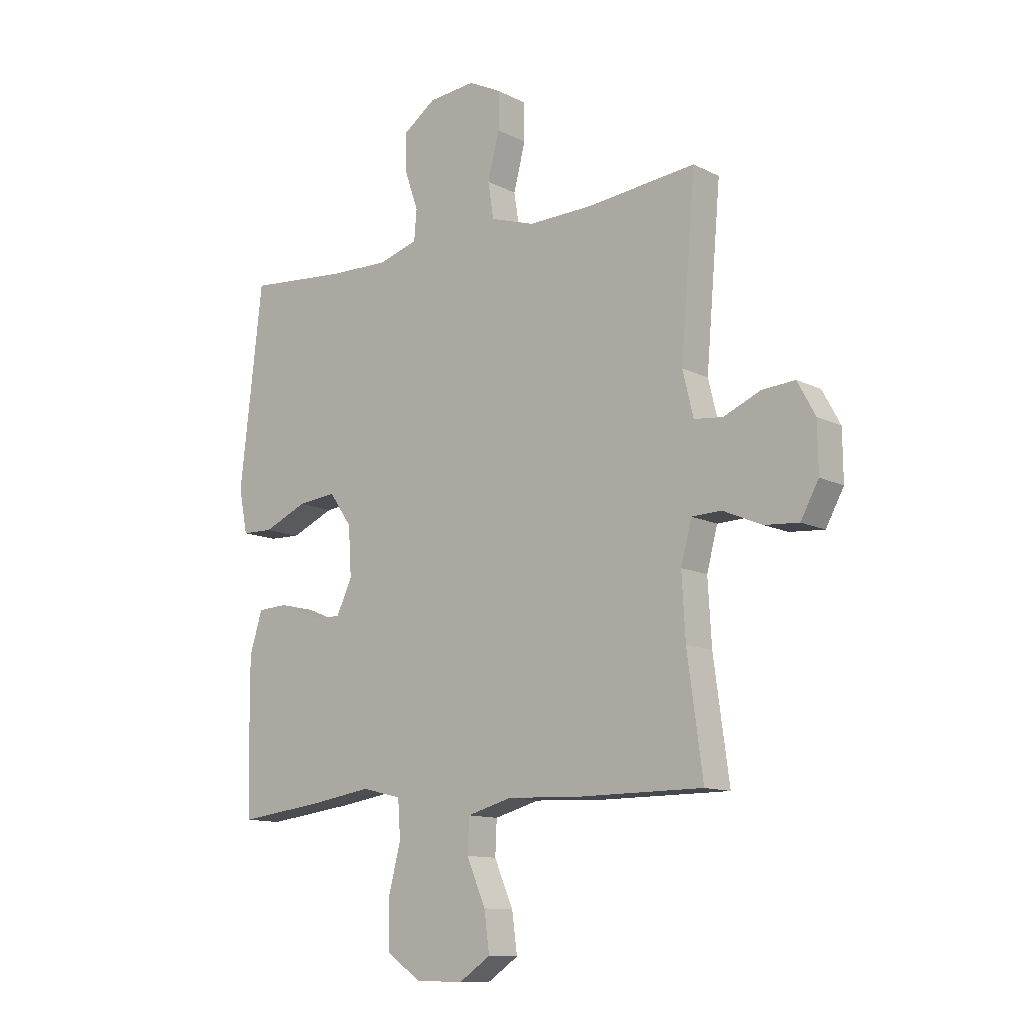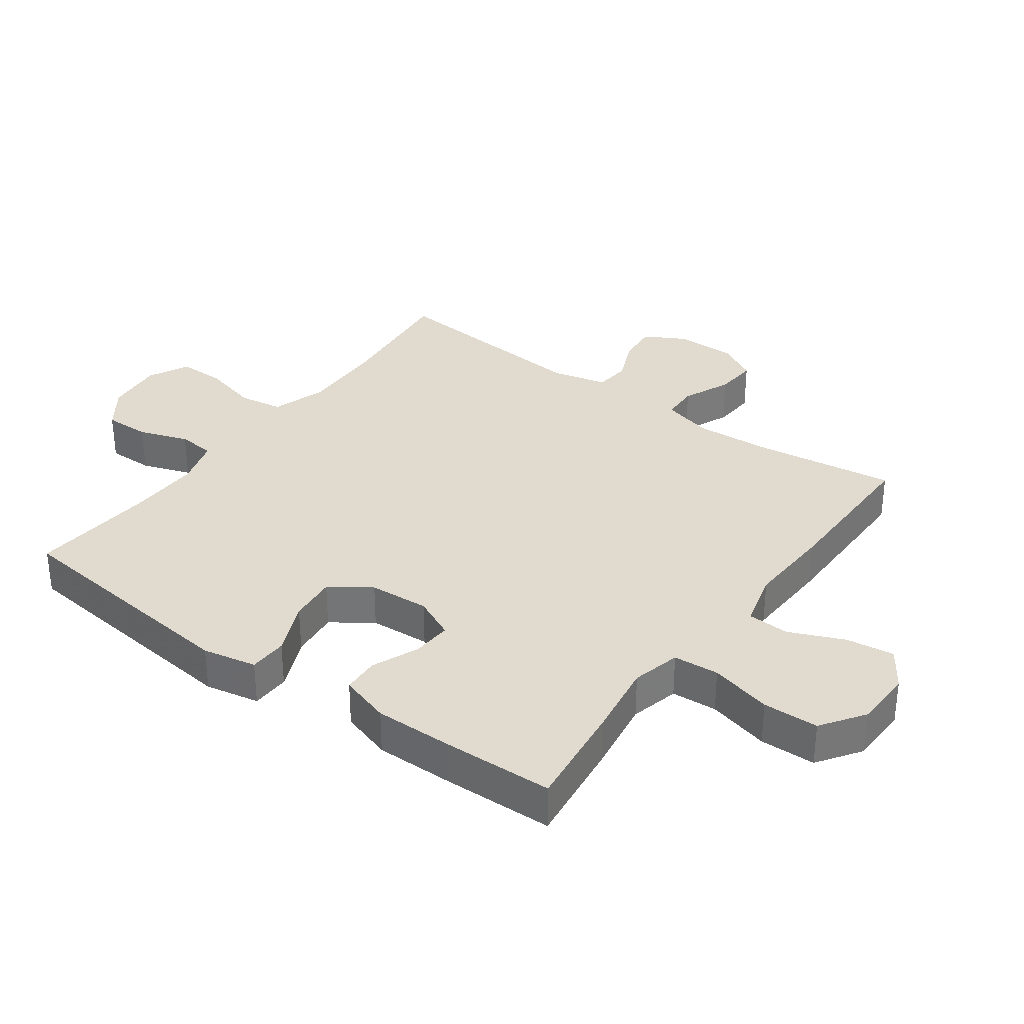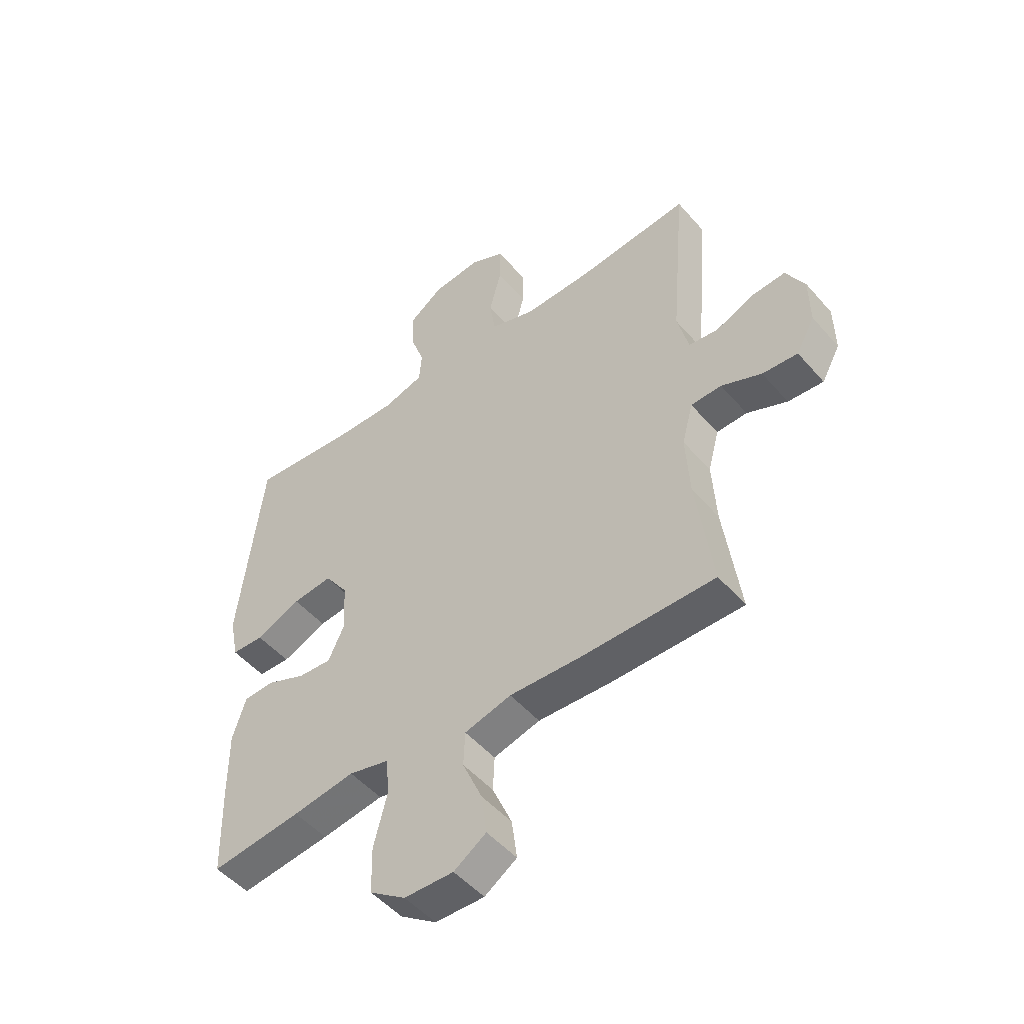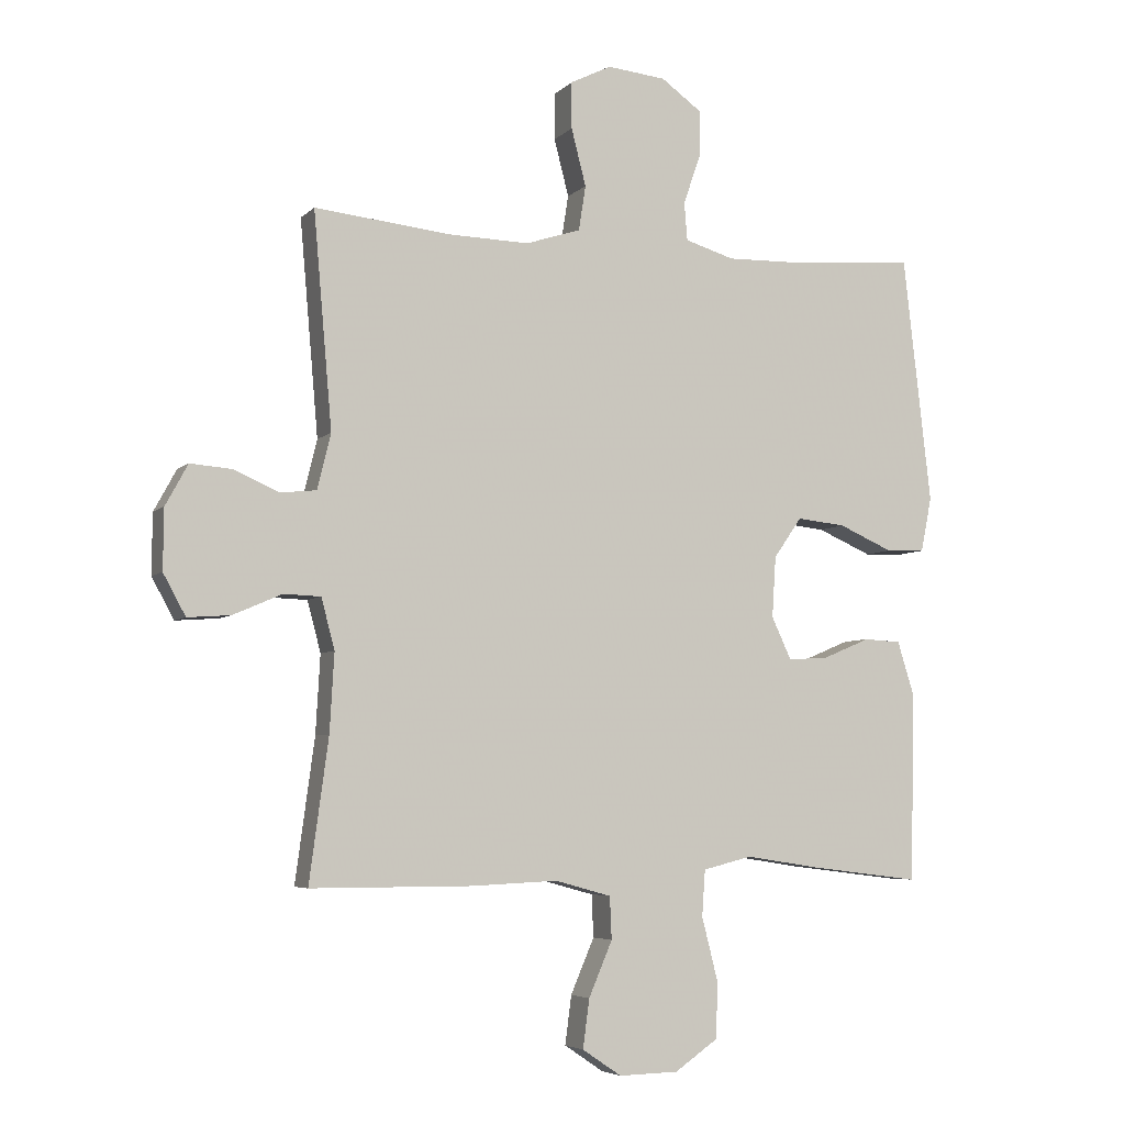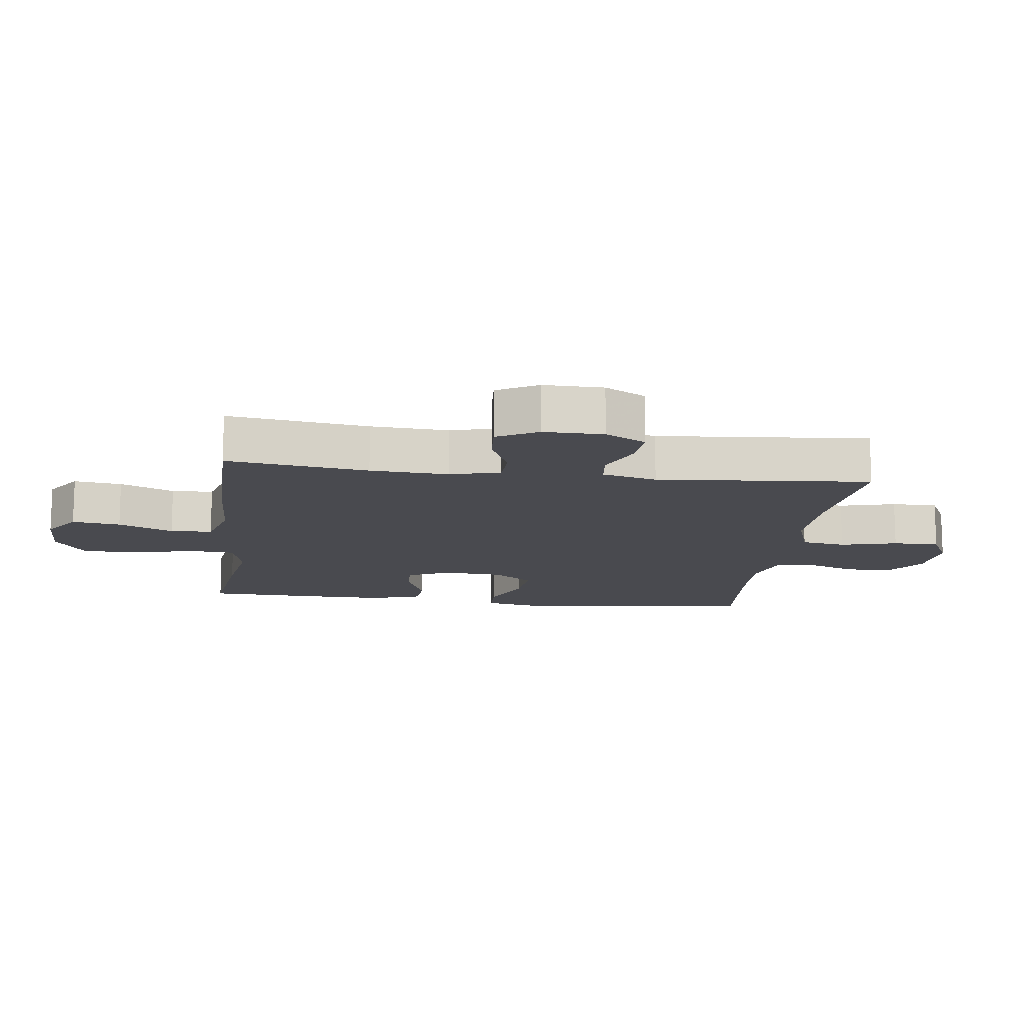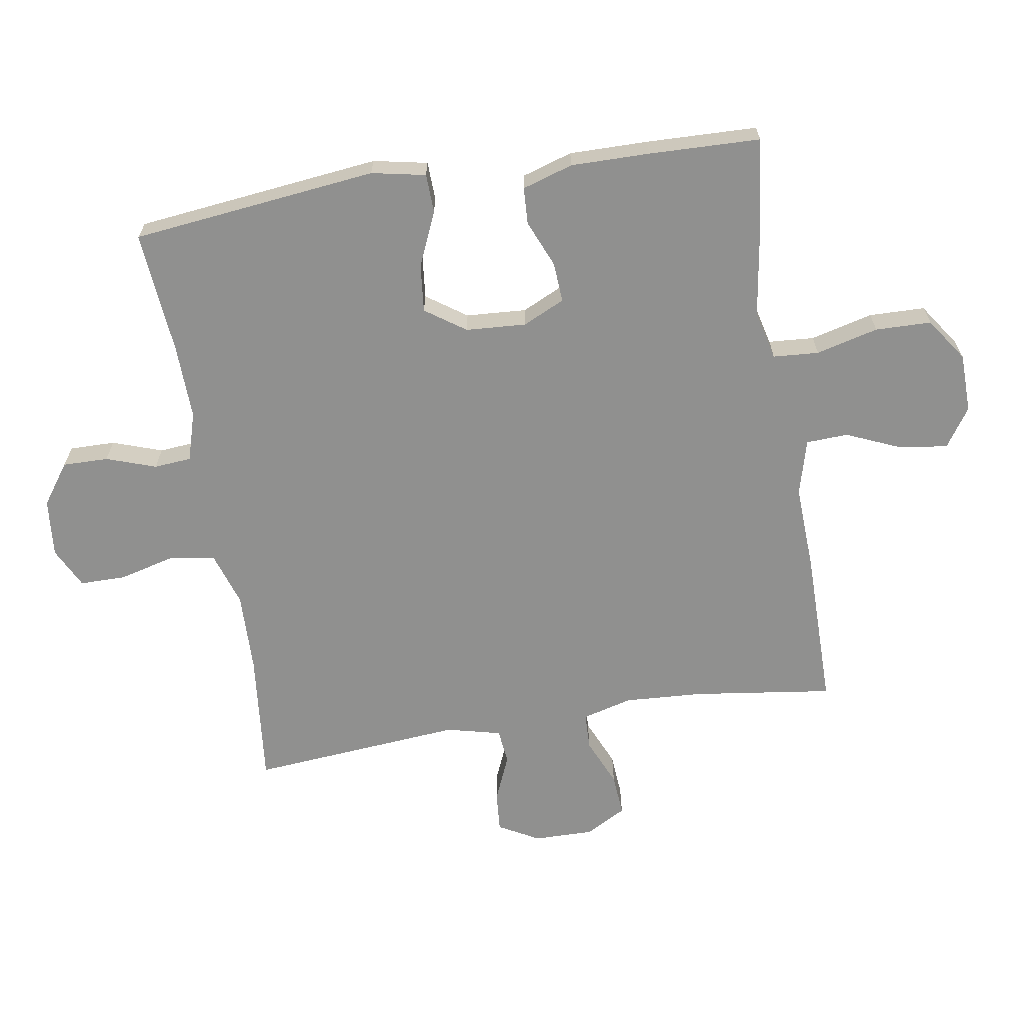
<metadata>
{"format":"obj","ext":"obj","renderer":"f3d","projection":"perspective","resolution":1024,"background":"white","views":[{"elev":-11.9,"azim":-139.8,"up":"+Z"},{"elev":33.4,"azim":126.0,"up":"+Y"},{"elev":-50.1,"azim":-140.8,"up":"+Z"},{"elev":-5.3,"azim":-22.5,"up":"+Z"},{"elev":-13.6,"azim":-97.3,"up":"+Y"},{"elev":-65.5,"azim":99.2,"up":"+Y"}]}
</metadata>
<code>
v 0.5 0.07 0.5
v 0.544 0.07 0.113
v 0.527 0.07 0.028
v 0.466 0.07 0.026
v 0.381 0.07 0.063
v 0.305 0.07 0.071
v 0.261 0.07 0.008
v 0.255 0.07 -0.087
v 0.286 0.07 -0.153
v 0.349 0.07 -0.149
v 0.423 0.07 -0.118
v 0.481 0.07 -0.121
v 0.506 0.07 -0.201
v 0.505 0.07 -0.325
v 0.5 0.07 -0.5
v 0.329 0.07 -0.479
v 0.212 0.07 -0.461
v 0.135 0.07 -0.48
v 0.13 0.07 -0.552
v 0.155 0.07 -0.65
v 0.153 0.07 -0.738
v 0.085 0.07 -0.785
v -0.008 0.07 -0.787
v -0.069 0.07 -0.746
v -0.059 0.07 -0.67
v -0.022 0.07 -0.584
v -0.025 0.07 -0.518
v -0.113 0.07 -0.494
v -0.249 0.07 -0.5
v -0.5 0.07 -0.5
v -0.47 0.07 -0.278
v -0.463 0.07 -0.156
v -0.484 0.07 -0.077
v -0.542 0.07 -0.075
v -0.618 0.07 -0.108
v -0.685 0.07 -0.113
v -0.72 0.07 -0.049
v -0.719 0.07 0.045
v -0.684 0.07 0.109
v -0.62 0.07 0.104
v -0.548 0.07 0.073
v -0.492 0.07 0.079
v -0.471 0.07 0.165
v -0.5 0.07 0.5
v -0.288 0.07 0.478
v -0.161 0.07 0.475
v -0.075 0.07 0.503
v -0.064 0.07 0.573
v -0.087 0.07 0.662
v -0.087 0.07 0.735
v -0.023 0.07 0.767
v 0.069 0.07 0.758
v 0.133 0.07 0.712
v 0.132 0.07 0.64
v 0.105 0.07 0.562
v 0.11 0.07 0.503
v 0.187 0.07 0.48
v 0.305 0.07 0.483
v 0.5 0 0.5
v 0.544 0 0.113
v 0.527 0 0.028
v 0.466 0 0.026
v 0.381 0 0.063
v 0.305 0 0.071
v 0.261 0 0.008
v 0.255 0 -0.087
v 0.286 0 -0.153
v 0.349 0 -0.149
v 0.423 0 -0.118
v 0.481 0 -0.121
v 0.506 0 -0.201
v 0.505 0 -0.325
v 0.5 0 -0.5
v 0.329 0 -0.479
v 0.212 0 -0.461
v 0.135 0 -0.48
v 0.13 0 -0.552
v 0.155 0 -0.65
v 0.153 0 -0.738
v 0.085 0 -0.785
v -0.008 0 -0.787
v -0.069 0 -0.746
v -0.059 0 -0.67
v -0.022 0 -0.584
v -0.025 0 -0.518
v -0.113 0 -0.494
v -0.249 0 -0.5
v -0.5 0 -0.5
v -0.47 0 -0.278
v -0.463 0 -0.156
v -0.484 0 -0.077
v -0.542 0 -0.075
v -0.618 0 -0.108
v -0.685 0 -0.113
v -0.72 0 -0.049
v -0.719 0 0.045
v -0.684 0 0.109
v -0.62 0 0.104
v -0.548 0 0.073
v -0.492 0 0.079
v -0.471 0 0.165
v -0.5 0 0.5
v -0.288 0 0.478
v -0.161 0 0.475
v -0.075 0 0.503
v -0.064 0 0.573
v -0.087 0 0.662
v -0.087 0 0.735
v -0.023 0 0.767
v 0.069 0 0.758
v 0.133 0 0.712
v 0.132 0 0.64
v 0.105 0 0.562
v 0.11 0 0.503
v 0.187 0 0.48
v 0.305 0 0.483
f 52 53 54 55
f 52 55 56
f 51 52 56
f 48 49 50 51
f 47 48 51 56
f 46 47 56 57
f 43 44 45
f 42 43 45 46
f 38 39 40 41
f 38 41 42
f 37 38 42
f 34 35 36 37
f 33 34 37 42
f 32 33 42 46
f 28 29 30 31
f 27 28 31 32
f 23 24 25 26
f 23 26 27
f 22 23 27
f 19 20 21 22
f 18 19 22 27
f 17 18 27 32
f 10 11 12 13
f 9 10 13 14
f 2 3 4 5
f 58 1 2 5
f 57 58 5 6
f 9 14 15 16
f 8 9 16 17
f 7 8 17 32
f 32 46 57
f 6 7 32 57
f 113 112 111 110
f 114 113 110
f 114 110 109
f 109 108 107 106
f 114 109 106 105
f 115 114 105 104
f 103 102 101
f 104 103 101 100
f 99 98 97 96
f 100 99 96
f 100 96 95
f 95 94 93 92
f 100 95 92 91
f 104 100 91 90
f 89 88 87 86
f 90 89 86 85
f 84 83 82 81
f 85 84 81
f 85 81 80
f 80 79 78 77
f 85 80 77 76
f 90 85 76 75
f 71 70 69 68
f 72 71 68 67
f 63 62 61 60
f 63 60 59 116
f 64 63 116 115
f 74 73 72 67
f 75 74 67 66
f 90 75 66 65
f 115 104 90
f 115 90 65 64
f 1 59 60 2
f 2 60 61 3
f 3 61 62 4
f 4 62 63 5
f 5 63 64 6
f 6 64 65 7
f 7 65 66 8
f 8 66 67 9
f 9 67 68 10
f 10 68 69 11
f 11 69 70 12
f 12 70 71 13
f 13 71 72 14
f 14 72 73 15
f 15 73 74 16
f 16 74 75 17
f 17 75 76 18
f 18 76 77 19
f 19 77 78 20
f 20 78 79 21
f 21 79 80 22
f 22 80 81 23
f 23 81 82 24
f 24 82 83 25
f 25 83 84 26
f 26 84 85 27
f 27 85 86 28
f 28 86 87 29
f 29 87 88 30
f 30 88 89 31
f 31 89 90 32
f 32 90 91 33
f 33 91 92 34
f 34 92 93 35
f 35 93 94 36
f 36 94 95 37
f 37 95 96 38
f 38 96 97 39
f 39 97 98 40
f 40 98 99 41
f 41 99 100 42
f 42 100 101 43
f 43 101 102 44
f 44 102 103 45
f 45 103 104 46
f 46 104 105 47
f 47 105 106 48
f 48 106 107 49
f 49 107 108 50
f 50 108 109 51
f 51 109 110 52
f 52 110 111 53
f 53 111 112 54
f 54 112 113 55
f 55 113 114 56
f 56 114 115 57
f 57 115 116 58
f 58 116 59 1

</code>
